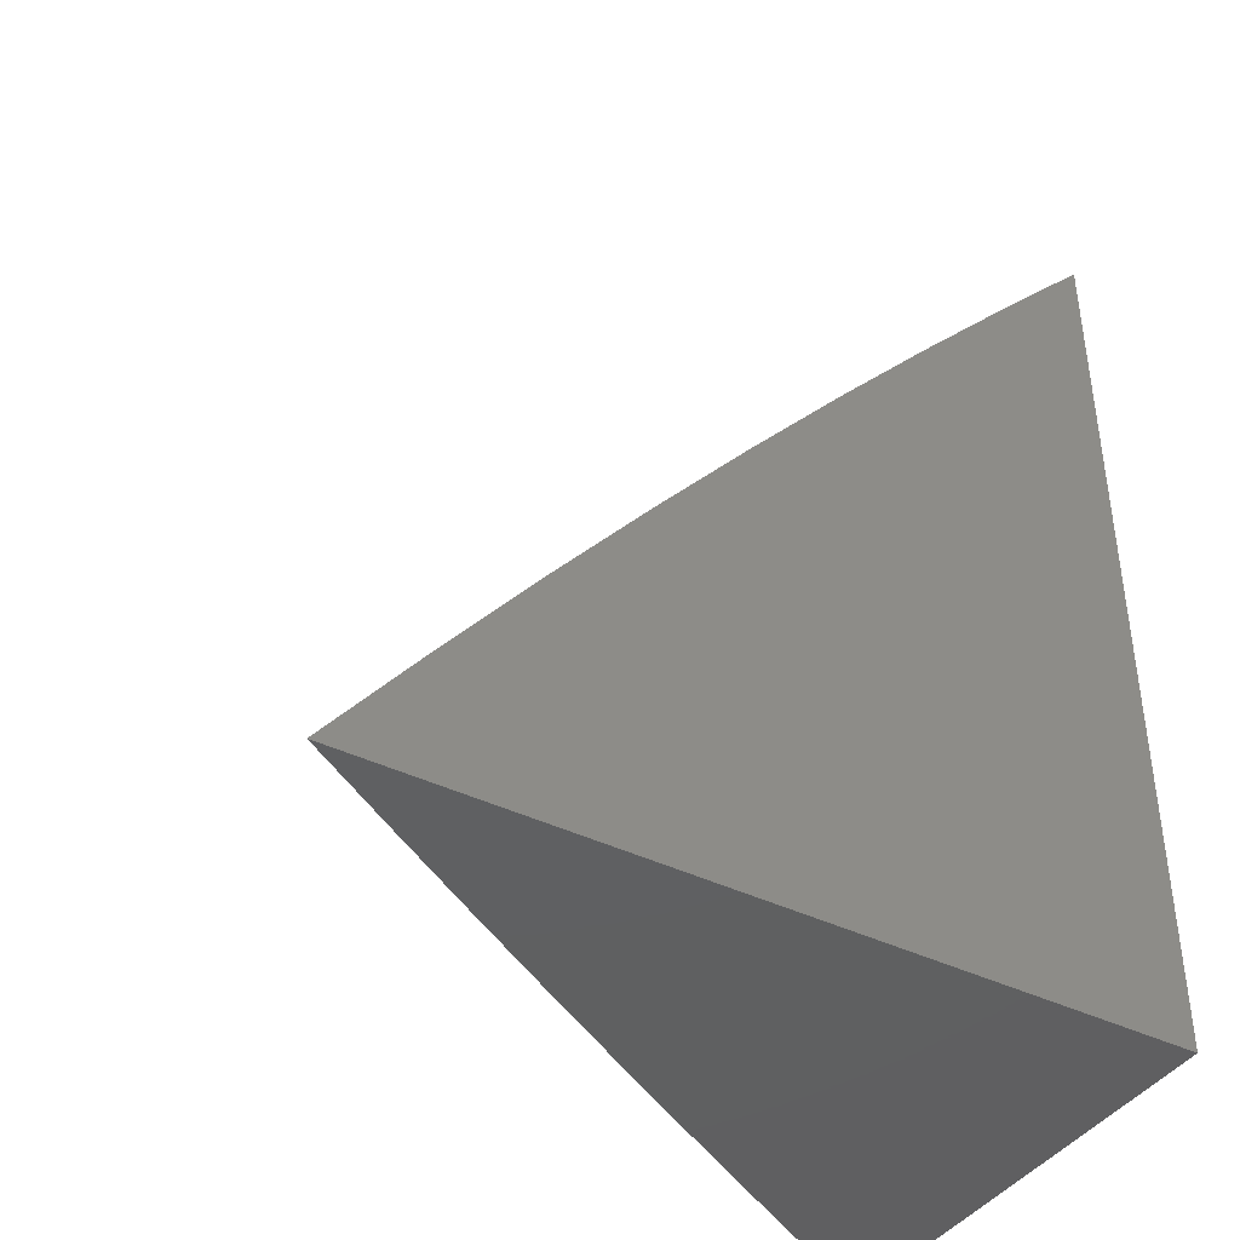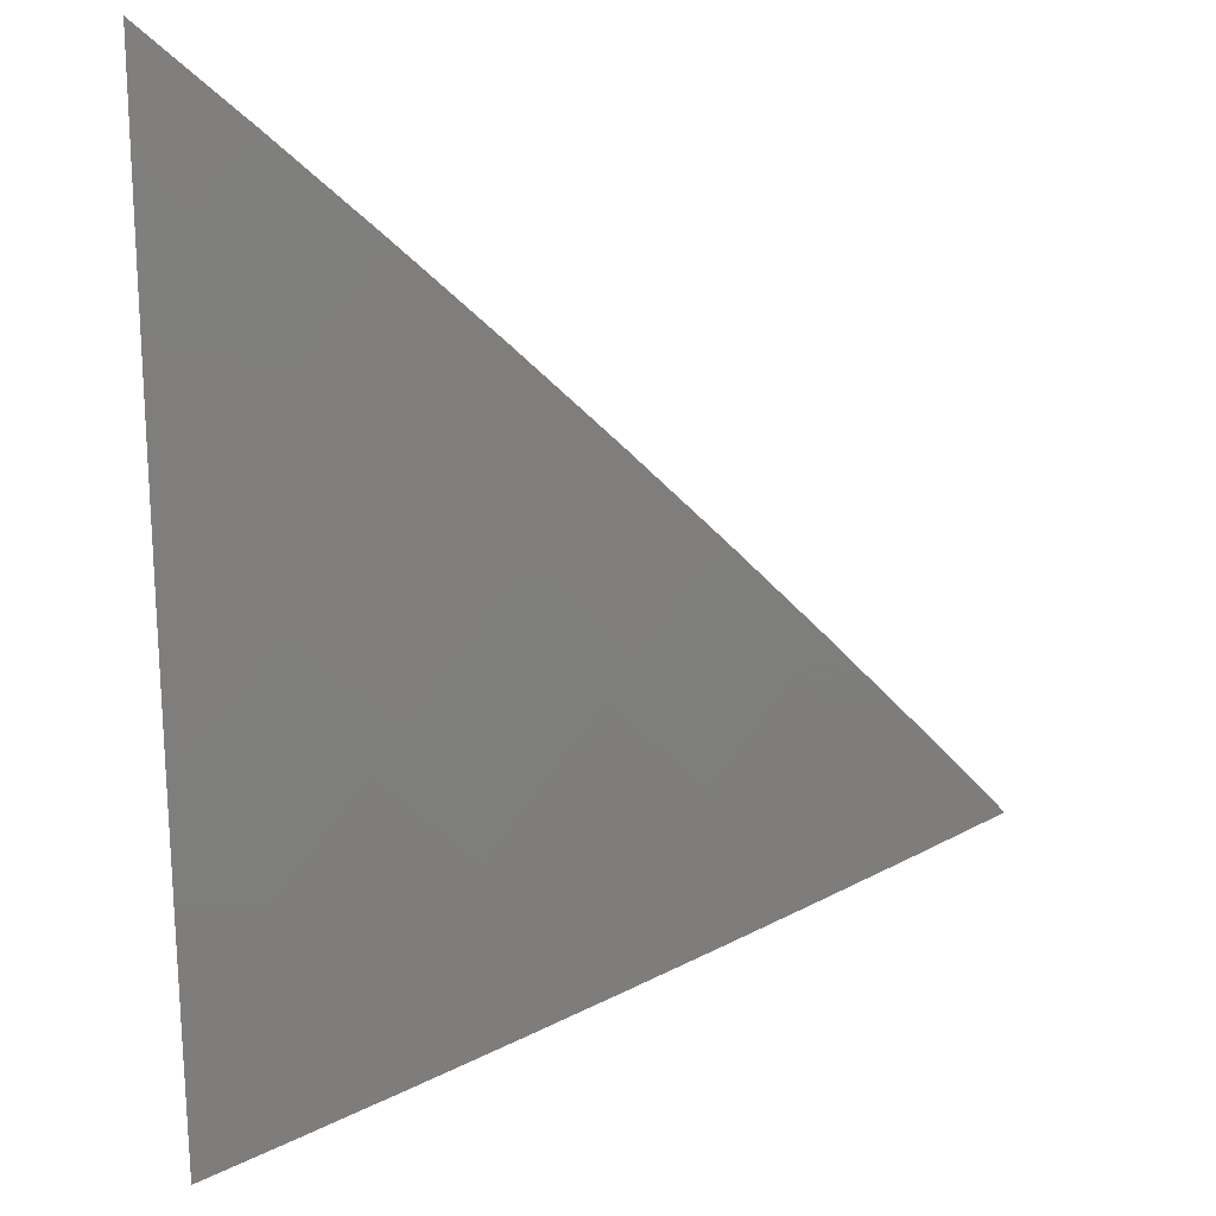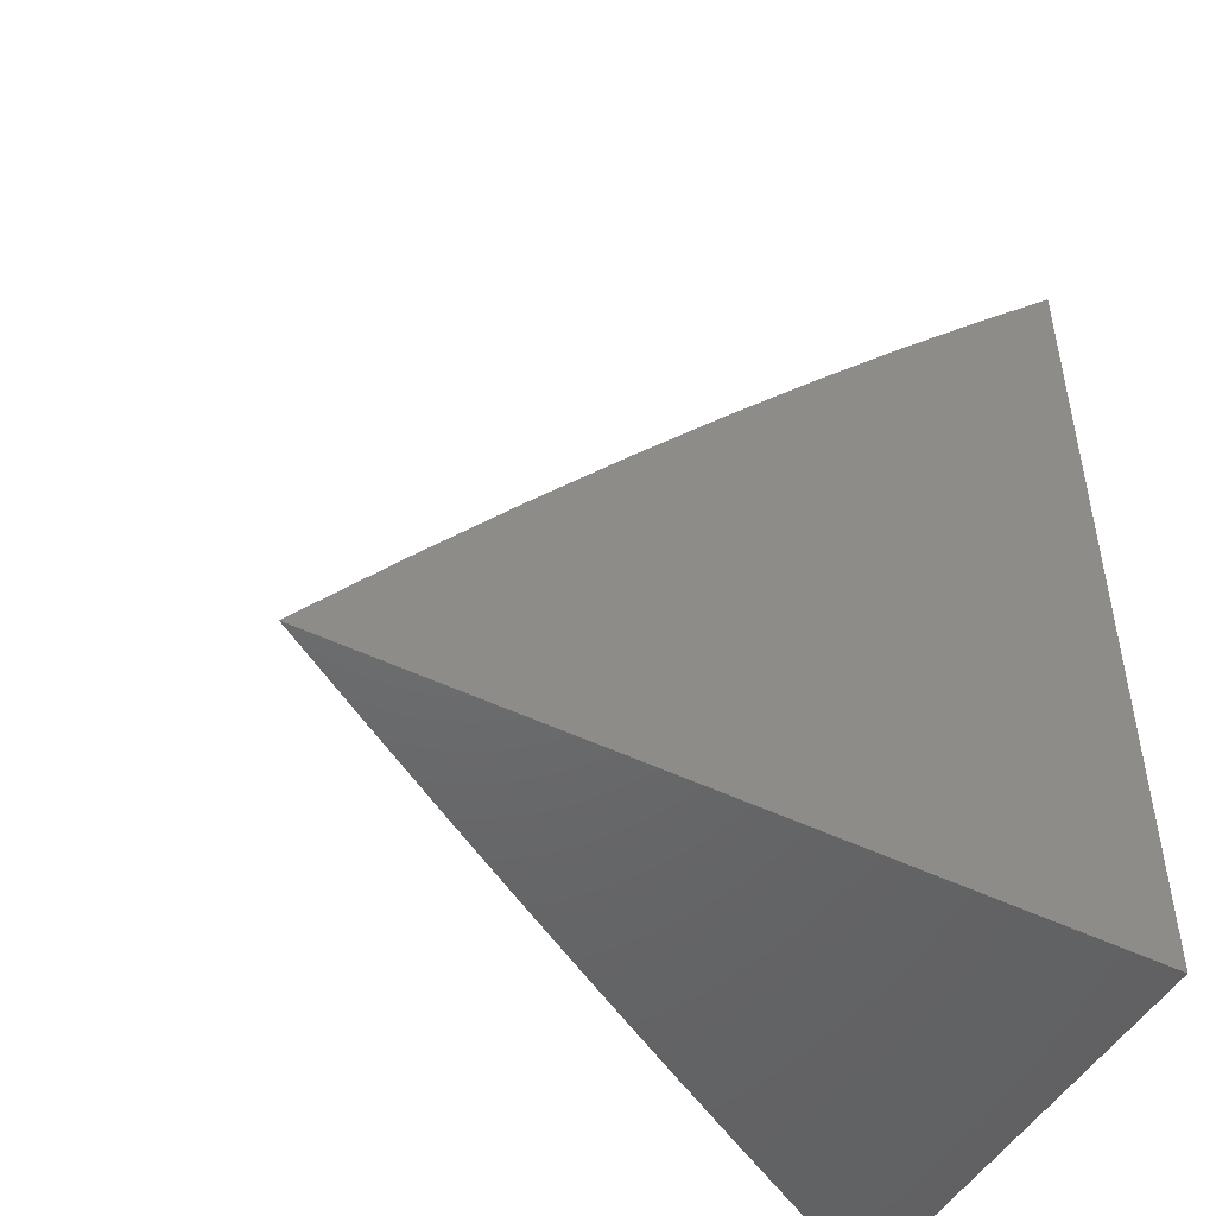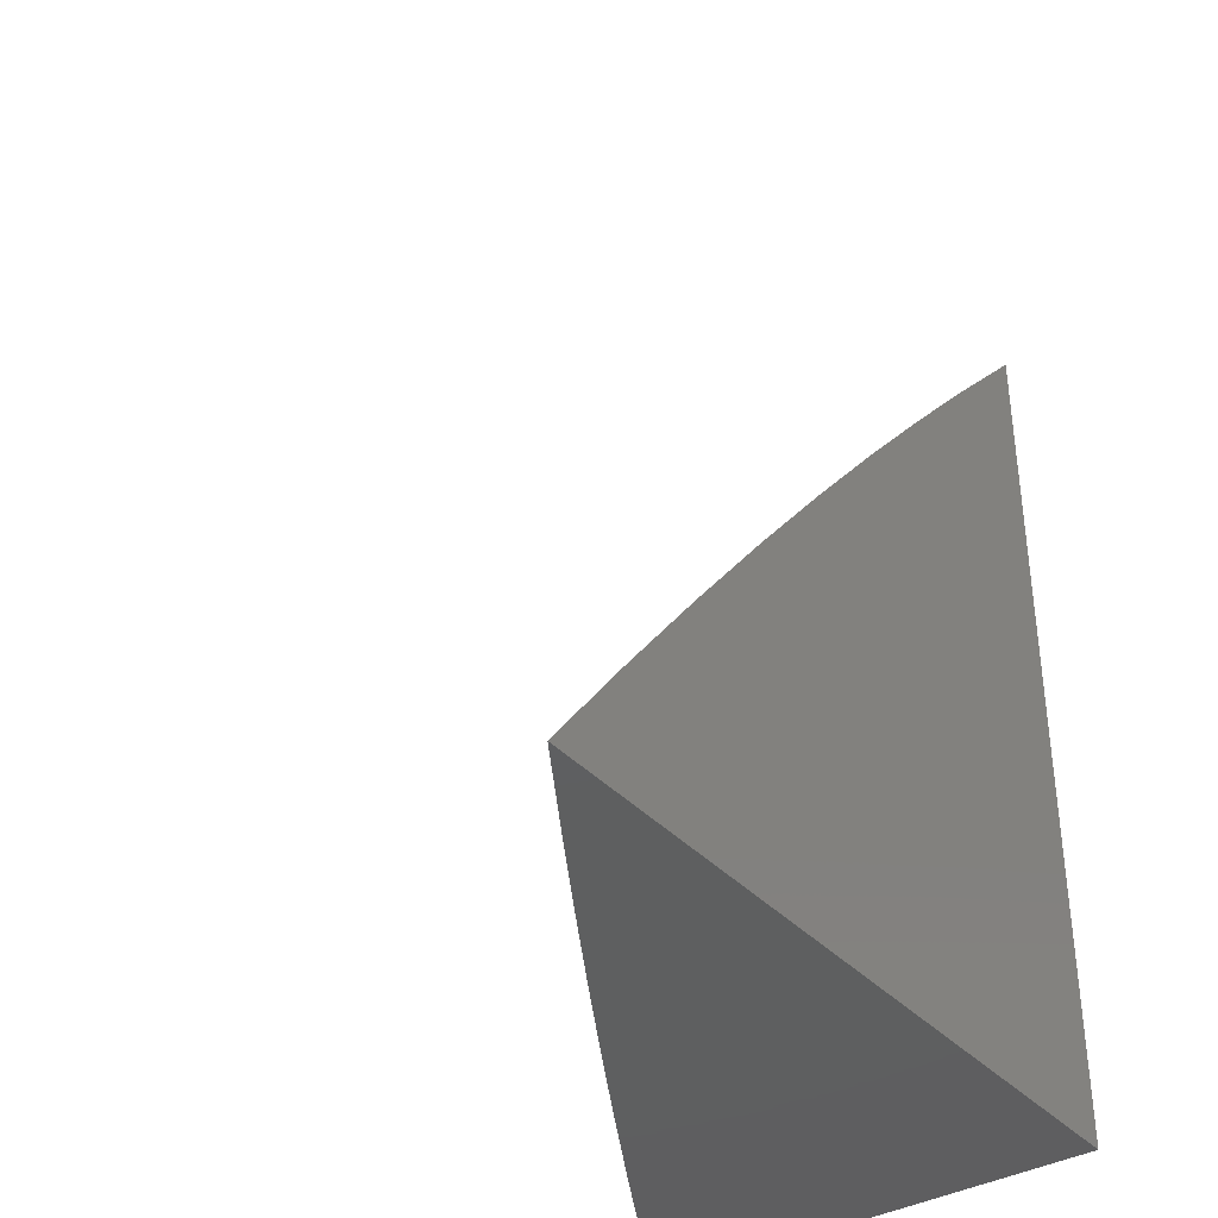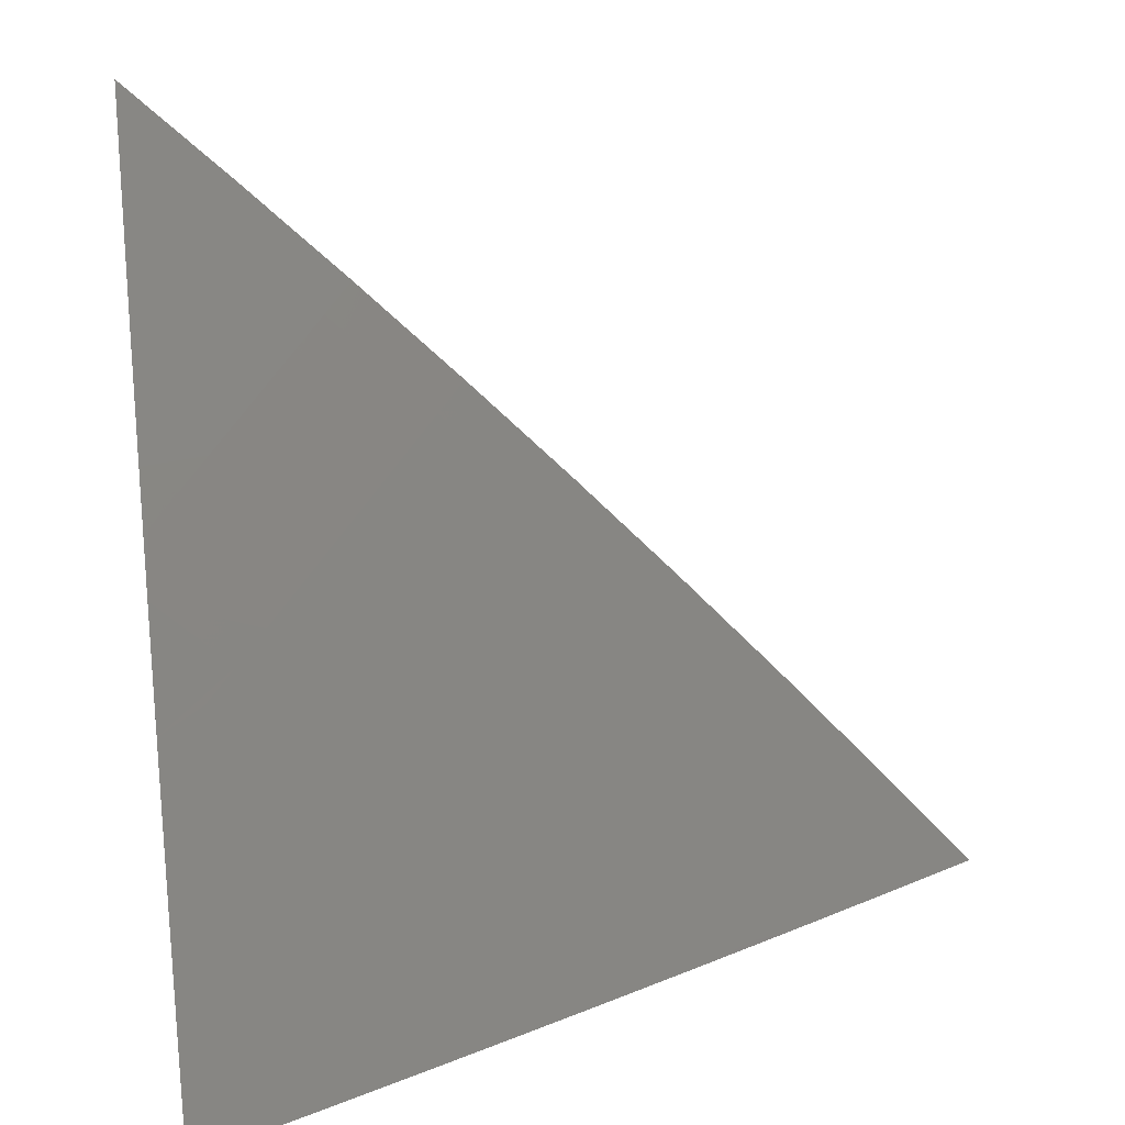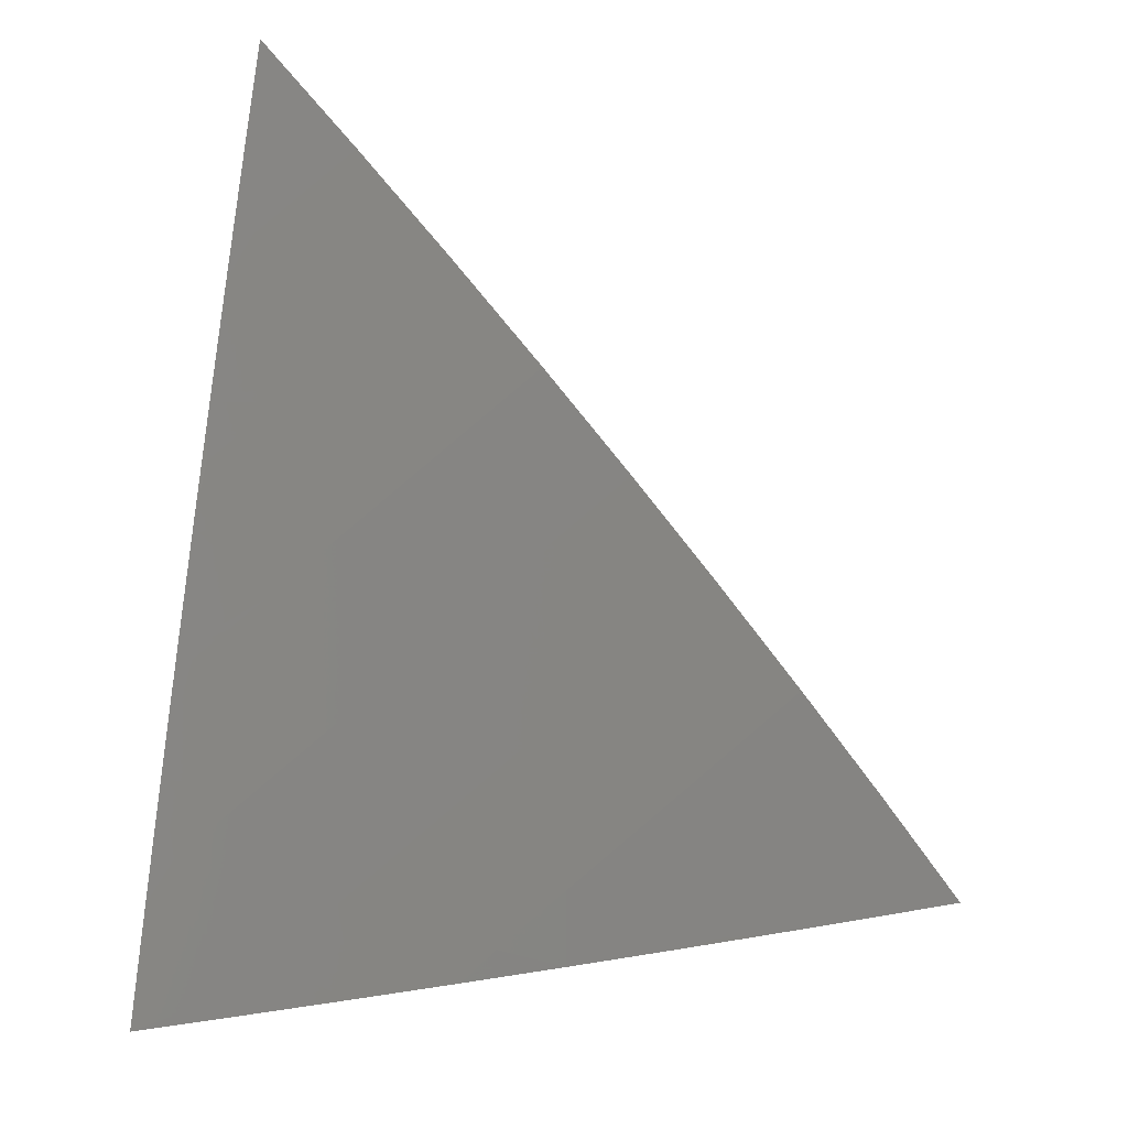
<metadata>
{"format":"stl","ext":"stl","renderer":"f3d","projection":"perspective","resolution":1024,"background":"white","views":[{"elev":-40.9,"azim":-30.8,"up":"+Y"},{"elev":-52.8,"azim":-178.0,"up":"+Z"},{"elev":-48.3,"azim":-28.6,"up":"+Y"},{"elev":-37.1,"azim":-53.4,"up":"+Y"},{"elev":-71.5,"azim":-174.2,"up":"+Z"},{"elev":22.1,"azim":-165.2,"up":"+Y"}]}
</metadata>
<code>
# stl→obj: 87 verts, 170 faces
v -5.402 4 -9.036
v -5.458 4 -9
v -5.387 4.056 -9.018
v -5.404 4.07 -9
v -5.332 4.125 -9.018
v -5.349 4.139 -9
v -5.276 4.193 -9.018
v -5.293 4.207 -9
v -5.219 4.26 -9.018
v -5.236 4.274 -9
v -5.162 4.327 -9.018
v -5.179 4.341 -9
v -5.103 4.393 -9.018
v -5.12 4.407 -9
v -5.044 4.458 -9.018
v -5.06 4.472 -9
v -5 4.471 -9.037
v -5 4.537 -9
v -5 4.404 -9.073
v -5.011 4.428 -9.054
v -5.027 4.443 -9.036
v -5 4.337 -9.109
v -5.053 4.349 -9.071
v -5.07 4.364 -9.054
v -5.087 4.378 -9.036
v -5 4.271 -9.144
v -5.003 4.305 -9.124
v -5.019 4.32 -9.107
v -5.036 4.335 -9.089
v -5.094 4.27 -9.089
v -5.111 4.284 -9.071
v -5.168 4.218 -9.071
v -5.185 4.232 -9.054
v -5.241 4.166 -9.054
v -5.259 4.179 -9.036
v -5.314 4.112 -9.036
v -5 4.203 -9.178
v -5.043 4.227 -9.142
v -5.06 4.241 -9.124
v -5.077 4.255 -9.107
v -5 4.136 -9.213
v -5.009 4.198 -9.176
v -5.026 4.212 -9.159
v -5.099 4.162 -9.142
v -5.116 4.176 -9.124
v -5.172 4.11 -9.124
v -5.189 4.124 -9.107
v -5.244 4.057 -9.107
v -5.262 4.071 -9.089
v -5.288 4 -9.107
v -5.316 4.003 -9.089
v -5.345 4 -9.072
v -5.334 4.016 -9.071
v -5.351 4.03 -9.054
v -5.279 4.084 -9.071
v -5.297 4.098 -9.054
v -5.224 4.152 -9.071
v -5 4.068 -9.246
v -5.012 4.091 -9.228
v -5.03 4.105 -9.211
v -5.047 4.119 -9.194
v -5.102 4.054 -9.194
v -5.119 4.068 -9.176
v -5.174 4 -9.177
v -5.174 4.002 -9.176
v -5.191 4.016 -9.159
v -5.137 4.082 -9.159
v -5.064 4.133 -9.176
v -5.082 4.148 -9.159
v -5 4 -9.279
v -5.049 4.012 -9.245
v -5.067 4.026 -9.228
v -5.084 4.04 -9.211
v -5.058 4 -9.246
v -5.116 4 -9.212
v -5.231 4 -9.143
v -5.209 4.03 -9.142
v -5.154 4.096 -9.142
v -5.227 4.043 -9.124
v -5.369 4.043 -9.036
v -5.207 4.138 -9.089
v -5.151 4.204 -9.089
v -5.202 4.246 -9.036
v -5.145 4.313 -9.036
v -5.133 4.19 -9.107
v -5.128 4.298 -9.054
v -5 4 -9
f 1 2 3
f 3 2 4
f 3 4 5
f 5 4 6
f 5 6 7
f 7 6 8
f 7 8 9
f 9 8 10
f 9 10 11
f 11 10 12
f 11 12 13
f 13 12 14
f 13 14 15
f 15 14 16
f 15 16 17
f 17 16 18
f 19 20 17
f 17 20 21
f 17 21 15
f 15 21 13
f 22 23 19
f 19 23 24
f 19 24 20
f 20 24 25
f 20 25 21
f 21 25 13
f 26 27 22
f 22 27 28
f 22 28 29
f 29 28 30
f 29 30 31
f 31 30 32
f 31 32 33
f 33 32 34
f 33 34 35
f 35 34 36
f 35 36 5
f 5 36 3
f 37 38 26
f 26 38 39
f 26 39 27
f 27 39 40
f 27 40 28
f 28 40 30
f 41 42 37
f 37 42 43
f 37 43 38
f 38 43 44
f 38 44 45
f 45 44 46
f 45 46 47
f 47 46 48
f 47 48 49
f 49 48 50
f 49 50 51
f 51 50 52
f 51 52 53
f 53 52 54
f 53 54 55
f 55 54 56
f 55 56 57
f 57 56 34
f 57 34 32
f 58 59 41
f 41 59 60
f 41 60 61
f 61 60 62
f 61 62 63
f 63 62 64
f 63 64 65
f 65 64 66
f 65 66 63
f 63 66 67
f 63 67 68
f 68 67 69
f 68 69 42
f 42 69 43
f 70 71 58
f 58 71 72
f 58 72 59
f 59 72 73
f 59 73 60
f 60 73 62
f 70 74 71
f 71 74 72
f 74 75 72
f 72 75 73
f 73 75 62
f 62 75 64
f 64 76 66
f 66 76 77
f 66 77 67
f 67 77 78
f 67 78 69
f 69 78 44
f 69 44 43
f 77 76 79
f 79 76 50
f 79 50 48
f 52 1 54
f 54 1 80
f 54 80 56
f 56 80 36
f 56 36 34
f 80 1 3
f 36 80 3
f 49 51 53
f 49 53 55
f 35 5 7
f 49 55 81
f 81 55 57
f 81 57 82
f 82 57 32
f 82 32 30
f 78 77 79
f 78 79 46
f 46 79 48
f 35 7 83
f 83 7 9
f 83 9 84
f 84 9 11
f 84 11 25
f 25 11 13
f 49 81 47
f 47 81 85
f 47 85 45
f 45 85 39
f 45 39 38
f 85 81 82
f 44 78 46
f 61 63 68
f 35 83 33
f 33 83 86
f 33 86 31
f 31 86 23
f 31 23 29
f 29 23 22
f 86 83 84
f 30 40 82
f 82 40 85
f 40 39 85
f 41 61 68
f 41 68 42
f 25 24 84
f 84 24 86
f 24 23 86
f 70 58 87
f 87 58 41
f 87 41 37
f 37 26 87
f 87 26 22
f 87 22 19
f 19 17 87
f 87 17 18
f 18 16 87
f 87 16 14
f 87 14 12
f 12 10 87
f 87 10 8
f 87 8 6
f 6 4 87
f 87 4 2
f 2 1 87
f 87 1 52
f 87 52 50
f 50 76 87
f 87 76 64
f 87 64 75
f 75 74 87
f 87 74 70

</code>
